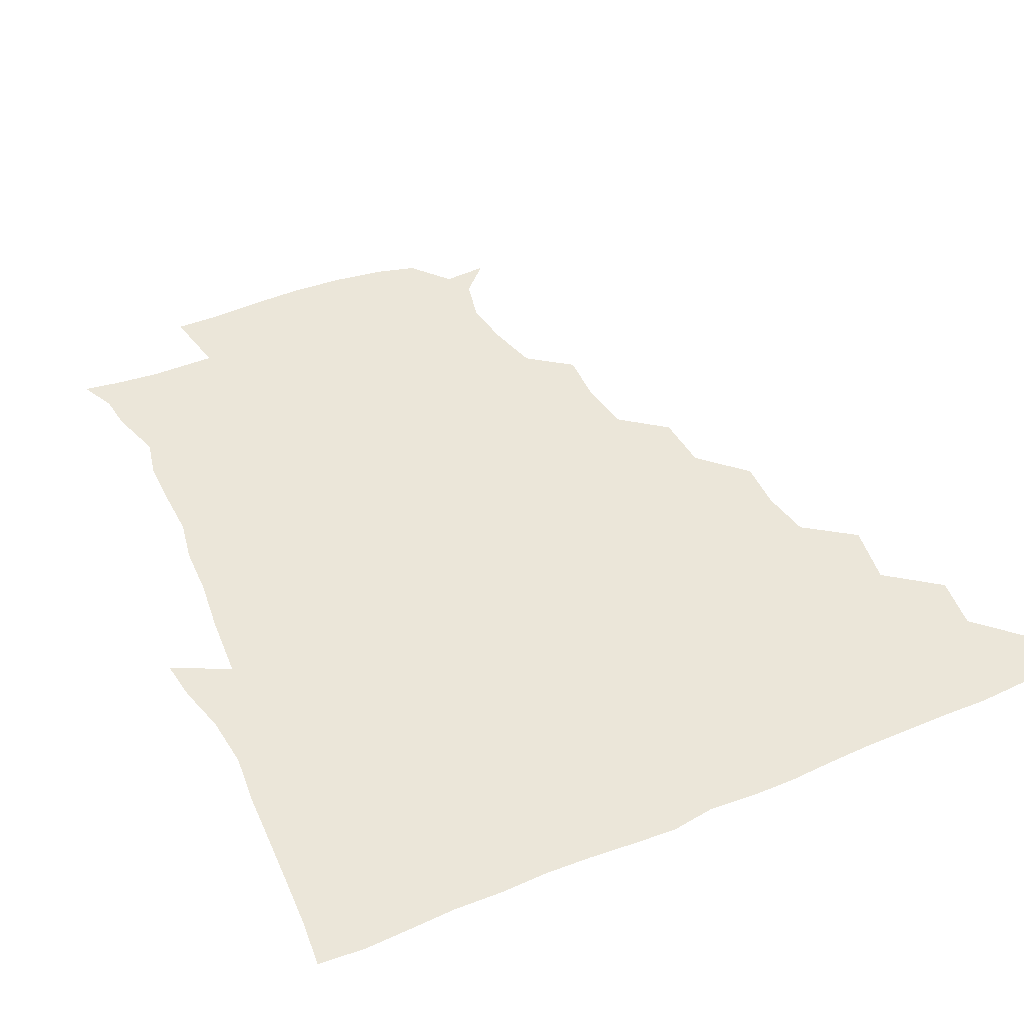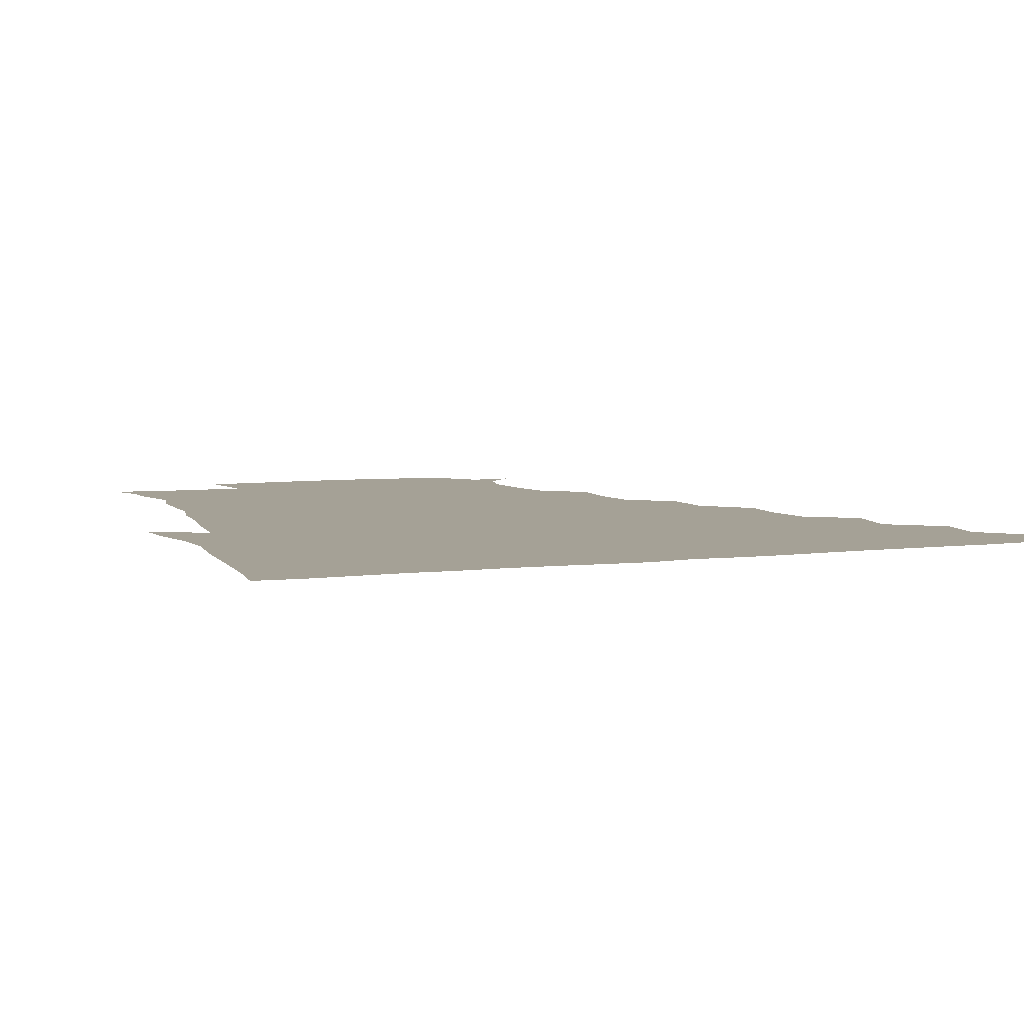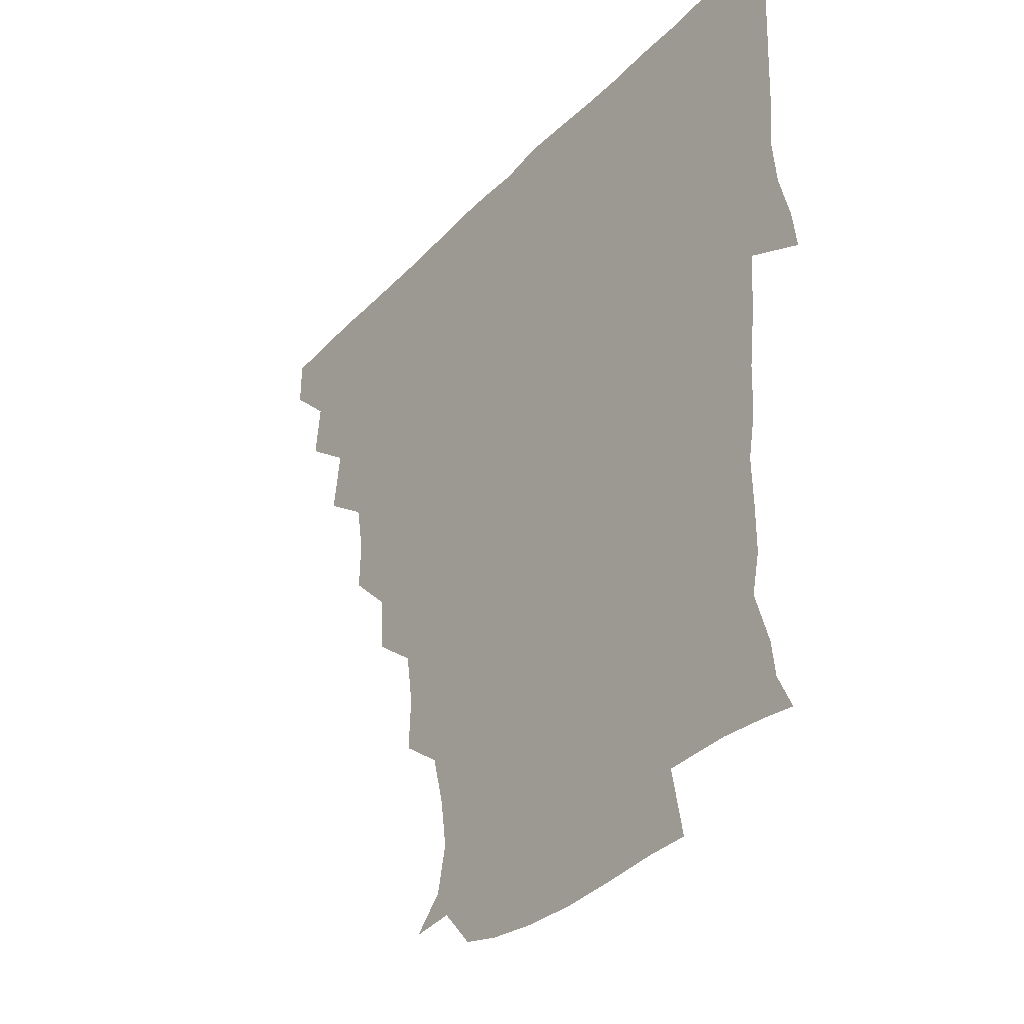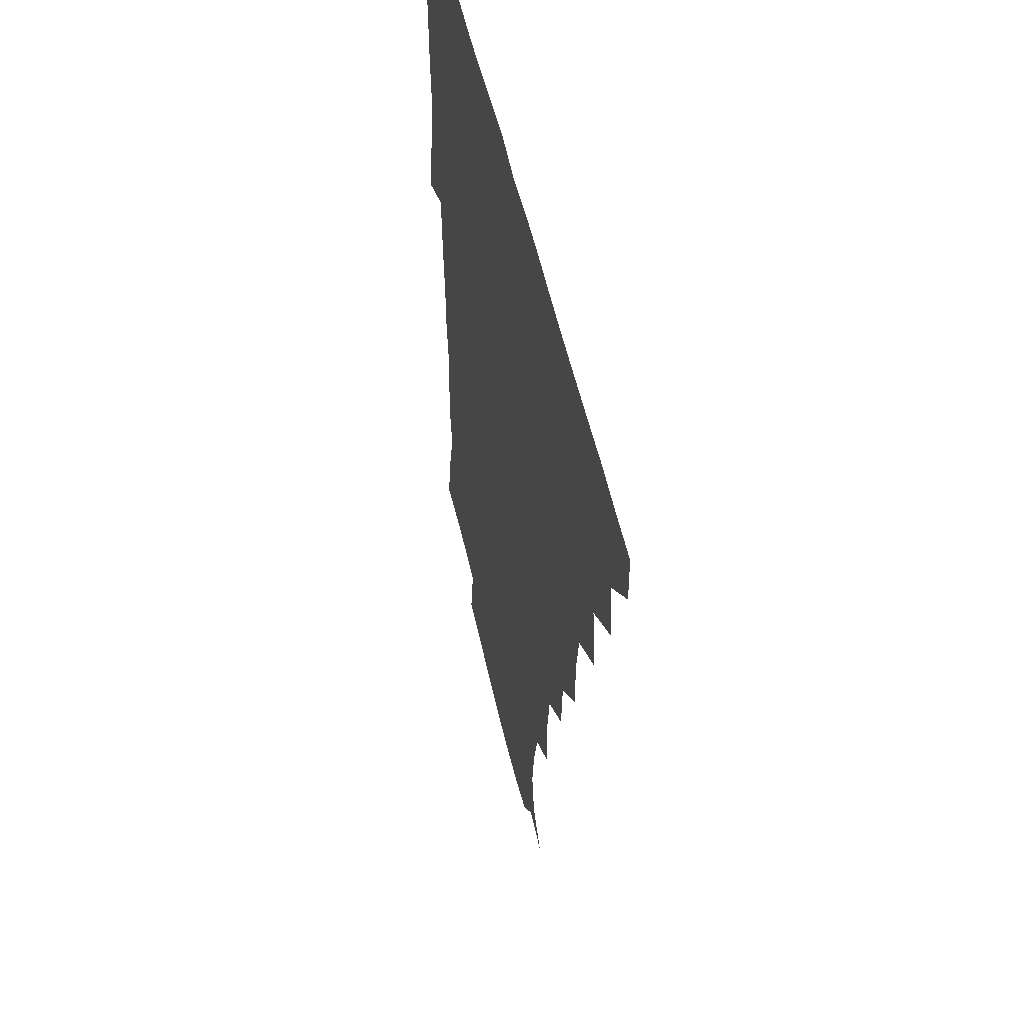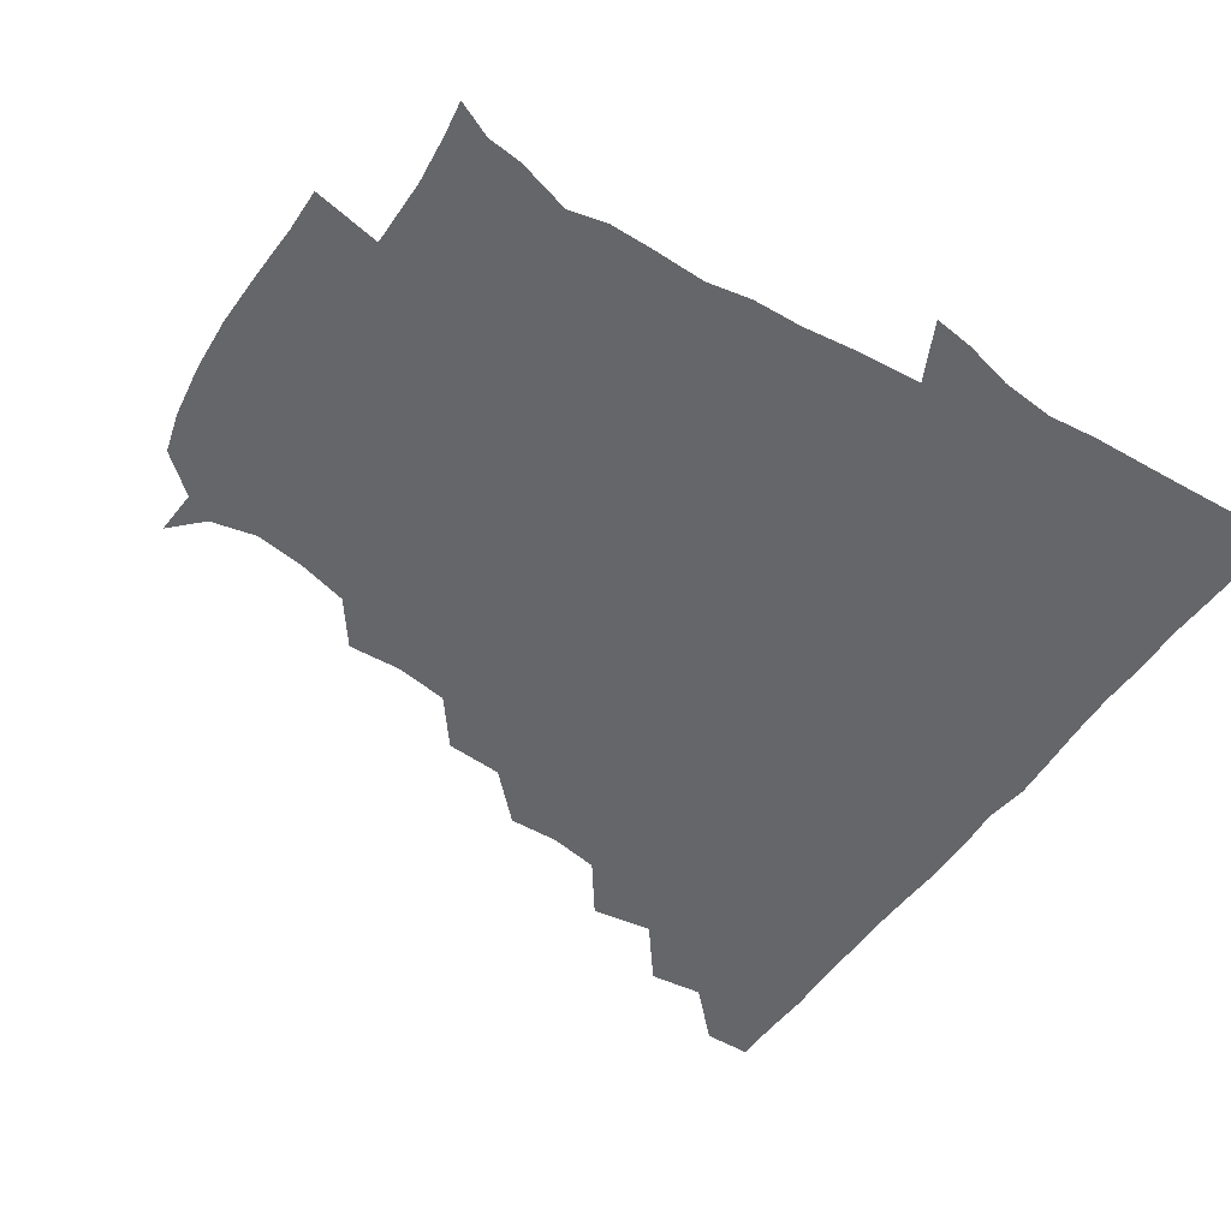
<metadata>
{"format":"obj","ext":"obj","renderer":"f3d","projection":"perspective","resolution":1024,"background":"white","views":[{"elev":46.7,"azim":154.7,"up":"+Z"},{"elev":6.0,"azim":159.0,"up":"+Z"},{"elev":-35.2,"azim":53.2,"up":"+Y"},{"elev":50.8,"azim":-101.9,"up":"+Y"},{"elev":-51.8,"azim":56.3,"up":"+Z"}]}
</metadata>
<code>
v 436 420.4 0
v 436.1 435.7 0
v 449.7 387.5 0
v 451.8 405 0
v 452 420.8 0
v 451.3 435.9 0
v 464.5 353.9 0
v 467.6 373.7 0
v 467.8 391.3 0
v 466.7 405.9 0
v 466.5 420.8 0
v 466.2 436.7 0
v 483.9 309.2 0
v 484.4 325.4 0
v 481.5 341.7 0
v 482 360.1 0
v 482.8 376.7 0
v 482.6 391.8 0
v 481.7 406.2 0
v 481.2 421.1 0
v 481.1 436.3 0
v 500.1 275.9 0
v 498.9 294.3 0
v 497 311.1 0
v 500 333.4 0
v 496.4 345.4 0
v 497.8 362.5 0
v 497.2 376.9 0
v 496.8 391.4 0
v 496.7 406.1 0
v 496.5 420.6 0
v 496.1 436.3 0
v 517.4 229.2 0
v 518.2 246.5 0
v 515.5 263.8 0
v 513.9 283.8 0
v 512.6 299.2 0
v 513 317.3 0
v 513.3 334 0
v 511.4 346.3 0
v 512.9 363.2 0
v 511.9 376.9 0
v 511.6 391.4 0
v 511.4 406.1 0
v 511.3 420.9 0
v 511.2 436.3 0
v 525.6 161.1 0
v 535.4 171 0
v 538.7 185.8 0
v 536.4 201.6 0
v 532.1 218.2 0
v 531.4 238.7 0
v 529.6 253.7 0
v 528.5 270.6 0
v 527.5 285.5 0
v 527.9 303.2 0
v 527.3 317.2 0
v 527 332.8 0
v 527 347.5 0
v 527.1 362.4 0
v 526.9 376.7 0
v 526.2 391.3 0
v 526.3 406 0
v 526.2 420.9 0
v 526.2 436.8 0
v 540.1 162 0
v 548.4 178.2 0
v 548.2 194.5 0
v 545.9 207.4 0
v 544.5 225.6 0
v 544.7 243.4 0
v 543.3 256.8 0
v 542.3 271.1 0
v 542.4 287.6 0
v 542.1 303.4 0
v 542.2 318.2 0
v 542 332.9 0
v 541.8 347.6 0
v 542.6 363.1 0
v 542 376.7 0
v 541.6 391.1 0
v 541.4 405.9 0
v 541 421.7 0
v 540.8 437.6 0
v 551 149.2 0
v 557.7 164.4 0
v 560.9 182.3 0
v 559.1 198.1 0
v 560 212.3 0
v 557.9 229.3 0
v 558.5 243.9 0
v 557.4 258 0
v 557.3 273.8 0
v 557.5 289.2 0
v 556.9 302.6 0
v 556.6 318.3 0
v 556.9 333 0
v 556.5 346.9 0
v 556.8 362.5 0
v 556.5 376.5 0
v 556.4 391 0
v 556.8 405.4 0
v 556.5 420.2 0
v 555.3 437.5 0
v 564 145.7 0
v 573.3 167.9 0
v 574.2 184.2 0
v 572.6 197.1 0
v 572.6 216.2 0
v 572.2 227.9 0
v 572.6 243.5 0
v 571.9 258.2 0
v 571.6 273.7 0
v 571.5 289.3 0
v 572.2 304.1 0
v 571.2 316.4 0
v 571.4 332.6 0
v 571.4 347.1 0
v 571.5 362 0
v 571.4 376.4 0
v 571.4 391 0
v 571.6 405.4 0
v 571.2 420.3 0
v 570.6 436.4 0
v 580.8 143.2 0
v 587.1 168.5 0
v 587.3 184.8 0
v 588.4 198 0
v 586 214.8 0
v 586.8 226.8 0
v 586.2 244.6 0
v 586.4 259.4 0
v 586.7 274 0
v 586.2 288.3 0
v 586.4 304.5 0
v 586.6 318.6 0
v 586.7 333.7 0
v 586.5 347.7 0
v 586.6 362.1 0
v 586.7 376.6 0
v 586.7 391 0
v 586.5 405.3 0
v 585.8 420.9 0
v 585 438.4 0
v 598.6 142.1 0
v 600.9 168.5 0
v 600.9 185.4 0
v 601.6 201.5 0
v 601.6 214.6 0
v 602.1 229 0
v 601 244.6 0
v 600.5 259.2 0
v 601.1 274.1 0
v 601.1 289.1 0
v 601.1 304.3 0
v 601.3 317.8 0
v 601.2 332.9 0
v 601.2 346.9 0
v 601.4 362.2 0
v 601.6 376.7 0
v 601.6 391.1 0
v 601.2 406 0
v 600.7 420.9 0
v 599.2 437.6 0
v 616.6 142.4 0
v 615.1 168.4 0
v 615.4 185.6 0
v 615.5 199.1 0
v 615.7 214.7 0
v 615.7 230.8 0
v 615.5 246.1 0
v 615.9 258.8 0
v 615.3 274.8 0
v 615.7 289.2 0
v 615.5 304.3 0
v 616.2 319.2 0
v 616.1 333.1 0
v 616.1 347.8 0
v 616.3 362.3 0
v 616.5 377 0
v 616.5 391.2 0
v 616.5 405.7 0
v 615.6 421.1 0
v 614.2 436.4 0
v 634.2 143.1 0
v 630 166.7 0
v 629.3 184 0
v 629.6 198.8 0
v 629.5 215.3 0
v 629.5 231 0
v 629.5 244.6 0
v 630.5 259.8 0
v 630.2 273.8 0
v 630.3 288.7 0
v 630.3 303 0
v 630.3 319.2 0
v 630.7 333.7 0
v 630.8 347.7 0
v 630.9 362.8 0
v 631.3 377.2 0
v 631.3 391.4 0
v 631.4 405.9 0
v 631.3 420.5 0
v 629.8 435.7 0
v 648.2 142.9 0
v 644.1 165 0
v 643.2 182.9 0
v 643.1 199.2 0
v 643.2 215.2 0
v 643 230.7 0
v 643.9 243.5 0
v 643.8 260.1 0
v 644.7 273.8 0
v 644.9 288.5 0
v 645.2 302.8 0
v 644.5 319 0
v 644.7 334.5 0
v 645.6 347.6 0
v 645.7 361.9 0
v 645.9 377.4 0
v 646.6 392.3 0
v 646.7 406 0
v 646.5 420.3 0
v 644.6 436.1 0
v 665.7 164.9 0
v 659.1 181.4 0
v 657.4 196.5 0
v 655.9 213.6 0
v 656.7 228.4 0
v 657.7 242 0
v 657.7 257.5 0
v 658.4 272.8 0
v 658.6 288.7 0
v 659 304.6 0
v 659.4 318.9 0
v 659.1 333.6 0
v 659.5 348.5 0
v 660 362.7 0
v 660.3 377.7 0
v 660.8 392 0
v 661 406.3 0
v 661.2 420.7 0
v 660.9 435.5 0
v 681.4 163.2 0
v 673.2 179.7 0
v 670.4 195 0
v 668.8 209.6 0
v 669.7 224.8 0
v 670.1 239.7 0
v 671.1 253.8 0
v 671.5 270.6 0
v 671.9 286.7 0
v 673.1 302.7 0
v 673.9 319 0
v 673 333.3 0
v 672.7 348.5 0
v 673.2 363.9 0
v 674.3 377.7 0
v 675 392.5 0
v 675.6 406.3 0
v 675.9 420.7 0
v 675.9 436.2 0
v 692.7 161.5 0
v 687.4 173.2 0
v 686.1 184.4 0
v 680.9 201.9 0
v 683.7 214.3 0
v 683.7 229.4 0
v 683.2 246 0
v 685.9 260.2 0
v 686.4 276.9 0
v 688.5 294.3 0
v 690 315.8 0
v 687.2 331.2 0
v 686.8 345.1 0
v 687.1 360.3 0
v 687.9 376.2 0
v 688.5 392 0
v 689.8 406.3 0
v 690.2 420.4 0
v 690.7 436.7 0
v 709 306.6 0
v 707.4 319.5 0
v 703.2 335.8 0
v 701.5 353.1 0
v 703 369.4 0
v 703.6 386.9 0
v 704.3 404.6 0
v 705 420.5 0
v 706.4 435.6 0
f 4 5 1
f 1 5 2
f 5 6 2
f 8 9 3
f 3 9 4
f 9 10 4
f 4 10 5
f 10 11 5
f 5 11 6
f 11 12 6
f 15 16 7
f 7 16 8
f 16 17 8
f 8 17 9
f 17 18 9
f 9 18 10
f 18 19 10
f 10 19 11
f 19 20 11
f 11 20 12
f 20 21 12
f 23 24 13
f 13 24 14
f 24 25 14
f 14 25 15
f 25 26 15
f 15 26 16
f 26 27 16
f 16 27 17
f 27 28 17
f 17 28 18
f 28 29 18
f 18 29 19
f 29 30 19
f 19 30 20
f 30 31 20
f 20 31 21
f 31 32 21
f 35 36 22
f 22 36 23
f 36 37 23
f 23 37 24
f 37 38 24
f 24 38 25
f 38 39 25
f 25 39 26
f 39 40 26
f 26 40 27
f 40 41 27
f 27 41 28
f 41 42 28
f 28 42 29
f 42 43 29
f 29 43 30
f 43 44 30
f 30 44 31
f 44 45 31
f 31 45 32
f 45 46 32
f 51 52 33
f 33 52 34
f 52 53 34
f 34 53 35
f 53 54 35
f 35 54 36
f 54 55 36
f 36 55 37
f 55 56 37
f 37 56 38
f 56 57 38
f 38 57 39
f 57 58 39
f 39 58 40
f 58 59 40
f 40 59 41
f 59 60 41
f 41 60 42
f 60 61 42
f 42 61 43
f 61 62 43
f 43 62 44
f 62 63 44
f 44 63 45
f 63 64 45
f 45 64 46
f 64 65 46
f 47 66 48
f 66 67 48
f 48 67 49
f 67 68 49
f 49 68 50
f 68 69 50
f 50 69 51
f 69 70 51
f 51 70 52
f 70 71 52
f 52 71 53
f 71 72 53
f 53 72 54
f 72 73 54
f 54 73 55
f 73 74 55
f 55 74 56
f 74 75 56
f 56 75 57
f 75 76 57
f 57 76 58
f 76 77 58
f 58 77 59
f 77 78 59
f 59 78 60
f 78 79 60
f 60 79 61
f 79 80 61
f 61 80 62
f 80 81 62
f 62 81 63
f 81 82 63
f 63 82 64
f 82 83 64
f 64 83 65
f 83 84 65
f 85 86 66
f 66 86 67
f 86 87 67
f 67 87 68
f 87 88 68
f 68 88 69
f 88 89 69
f 69 89 70
f 89 90 70
f 70 90 71
f 90 91 71
f 71 91 72
f 91 92 72
f 72 92 73
f 92 93 73
f 73 93 74
f 93 94 74
f 74 94 75
f 94 95 75
f 75 95 76
f 95 96 76
f 76 96 77
f 96 97 77
f 77 97 78
f 97 98 78
f 78 98 79
f 98 99 79
f 79 99 80
f 99 100 80
f 80 100 81
f 100 101 81
f 81 101 82
f 101 102 82
f 82 102 83
f 102 103 83
f 83 103 84
f 103 104 84
f 85 105 86
f 105 106 86
f 86 106 87
f 106 107 87
f 87 107 88
f 107 108 88
f 88 108 89
f 108 109 89
f 89 109 90
f 109 110 90
f 90 110 91
f 110 111 91
f 91 111 92
f 111 112 92
f 92 112 93
f 112 113 93
f 93 113 94
f 113 114 94
f 94 114 95
f 114 115 95
f 95 115 96
f 115 116 96
f 96 116 97
f 116 117 97
f 97 117 98
f 117 118 98
f 98 118 99
f 118 119 99
f 99 119 100
f 119 120 100
f 100 120 101
f 120 121 101
f 101 121 102
f 121 122 102
f 102 122 103
f 122 123 103
f 103 123 104
f 123 124 104
f 105 125 106
f 125 126 106
f 106 126 107
f 126 127 107
f 107 127 108
f 127 128 108
f 108 128 109
f 128 129 109
f 109 129 110
f 129 130 110
f 110 130 111
f 130 131 111
f 111 131 112
f 131 132 112
f 112 132 113
f 132 133 113
f 113 133 114
f 133 134 114
f 114 134 115
f 134 135 115
f 115 135 116
f 135 136 116
f 116 136 117
f 136 137 117
f 117 137 118
f 137 138 118
f 118 138 119
f 138 139 119
f 119 139 120
f 139 140 120
f 120 140 121
f 140 141 121
f 121 141 122
f 141 142 122
f 122 142 123
f 142 143 123
f 123 143 124
f 143 144 124
f 125 145 126
f 145 146 126
f 126 146 127
f 146 147 127
f 127 147 128
f 147 148 128
f 128 148 129
f 148 149 129
f 129 149 130
f 149 150 130
f 130 150 131
f 150 151 131
f 131 151 132
f 151 152 132
f 132 152 133
f 152 153 133
f 133 153 134
f 153 154 134
f 134 154 135
f 154 155 135
f 135 155 136
f 155 156 136
f 136 156 137
f 156 157 137
f 137 157 138
f 157 158 138
f 138 158 139
f 158 159 139
f 139 159 140
f 159 160 140
f 140 160 141
f 160 161 141
f 141 161 142
f 161 162 142
f 142 162 143
f 162 163 143
f 143 163 144
f 163 164 144
f 145 165 146
f 165 166 146
f 146 166 147
f 166 167 147
f 147 167 148
f 167 168 148
f 148 168 149
f 168 169 149
f 149 169 150
f 169 170 150
f 150 170 151
f 170 171 151
f 151 171 152
f 171 172 152
f 152 172 153
f 172 173 153
f 153 173 154
f 173 174 154
f 154 174 155
f 174 175 155
f 155 175 156
f 175 176 156
f 156 176 157
f 176 177 157
f 157 177 158
f 177 178 158
f 158 178 159
f 178 179 159
f 159 179 160
f 179 180 160
f 160 180 161
f 180 181 161
f 161 181 162
f 181 182 162
f 162 182 163
f 182 183 163
f 163 183 164
f 183 184 164
f 165 185 166
f 185 186 166
f 166 186 167
f 186 187 167
f 167 187 168
f 187 188 168
f 168 188 169
f 188 189 169
f 169 189 170
f 189 190 170
f 170 190 171
f 190 191 171
f 171 191 172
f 191 192 172
f 172 192 173
f 192 193 173
f 173 193 174
f 193 194 174
f 174 194 175
f 194 195 175
f 175 195 176
f 195 196 176
f 176 196 177
f 196 197 177
f 177 197 178
f 197 198 178
f 178 198 179
f 198 199 179
f 179 199 180
f 199 200 180
f 180 200 181
f 200 201 181
f 181 201 182
f 201 202 182
f 182 202 183
f 202 203 183
f 183 203 184
f 203 204 184
f 185 205 186
f 205 206 186
f 186 206 187
f 206 207 187
f 187 207 188
f 207 208 188
f 188 208 189
f 208 209 189
f 189 209 190
f 209 210 190
f 190 210 191
f 210 211 191
f 191 211 192
f 211 212 192
f 192 212 193
f 212 213 193
f 193 213 194
f 213 214 194
f 194 214 195
f 214 215 195
f 195 215 196
f 215 216 196
f 196 216 197
f 216 217 197
f 197 217 198
f 217 218 198
f 198 218 199
f 218 219 199
f 199 219 200
f 219 220 200
f 200 220 201
f 220 221 201
f 201 221 202
f 221 222 202
f 202 222 203
f 222 223 203
f 203 223 204
f 223 224 204
f 206 225 207
f 225 226 207
f 207 226 208
f 226 227 208
f 208 227 209
f 227 228 209
f 209 228 210
f 228 229 210
f 210 229 211
f 229 230 211
f 211 230 212
f 230 231 212
f 212 231 213
f 231 232 213
f 213 232 214
f 232 233 214
f 214 233 215
f 233 234 215
f 215 234 216
f 234 235 216
f 216 235 217
f 235 236 217
f 217 236 218
f 236 237 218
f 218 237 219
f 237 238 219
f 219 238 220
f 238 239 220
f 220 239 221
f 239 240 221
f 221 240 222
f 240 241 222
f 222 241 223
f 241 242 223
f 223 242 224
f 242 243 224
f 225 244 226
f 244 245 226
f 226 245 227
f 245 246 227
f 227 246 228
f 246 247 228
f 228 247 229
f 247 248 229
f 229 248 230
f 248 249 230
f 230 249 231
f 249 250 231
f 231 250 232
f 250 251 232
f 232 251 233
f 251 252 233
f 233 252 234
f 252 253 234
f 234 253 235
f 253 254 235
f 235 254 236
f 254 255 236
f 236 255 237
f 255 256 237
f 237 256 238
f 256 257 238
f 238 257 239
f 257 258 239
f 239 258 240
f 258 259 240
f 240 259 241
f 259 260 241
f 241 260 242
f 260 261 242
f 242 261 243
f 261 262 243
f 244 263 245
f 263 264 245
f 245 264 246
f 264 265 246
f 246 265 247
f 265 266 247
f 247 266 248
f 266 267 248
f 248 267 249
f 267 268 249
f 249 268 250
f 268 269 250
f 250 269 251
f 269 270 251
f 251 270 252
f 270 271 252
f 252 271 253
f 271 272 253
f 253 272 254
f 272 273 254
f 254 273 255
f 273 274 255
f 255 274 256
f 274 275 256
f 256 275 257
f 275 276 257
f 257 276 258
f 276 277 258
f 258 277 259
f 277 278 259
f 259 278 260
f 278 279 260
f 260 279 261
f 279 280 261
f 261 280 262
f 280 281 262
f 273 282 274
f 282 283 274
f 274 283 275
f 283 284 275
f 275 284 276
f 284 285 276
f 276 285 277
f 285 286 277
f 277 286 278
f 286 287 278
f 278 287 279
f 287 288 279
f 279 288 280
f 288 289 280
f 280 289 281
f 289 290 281

</code>
